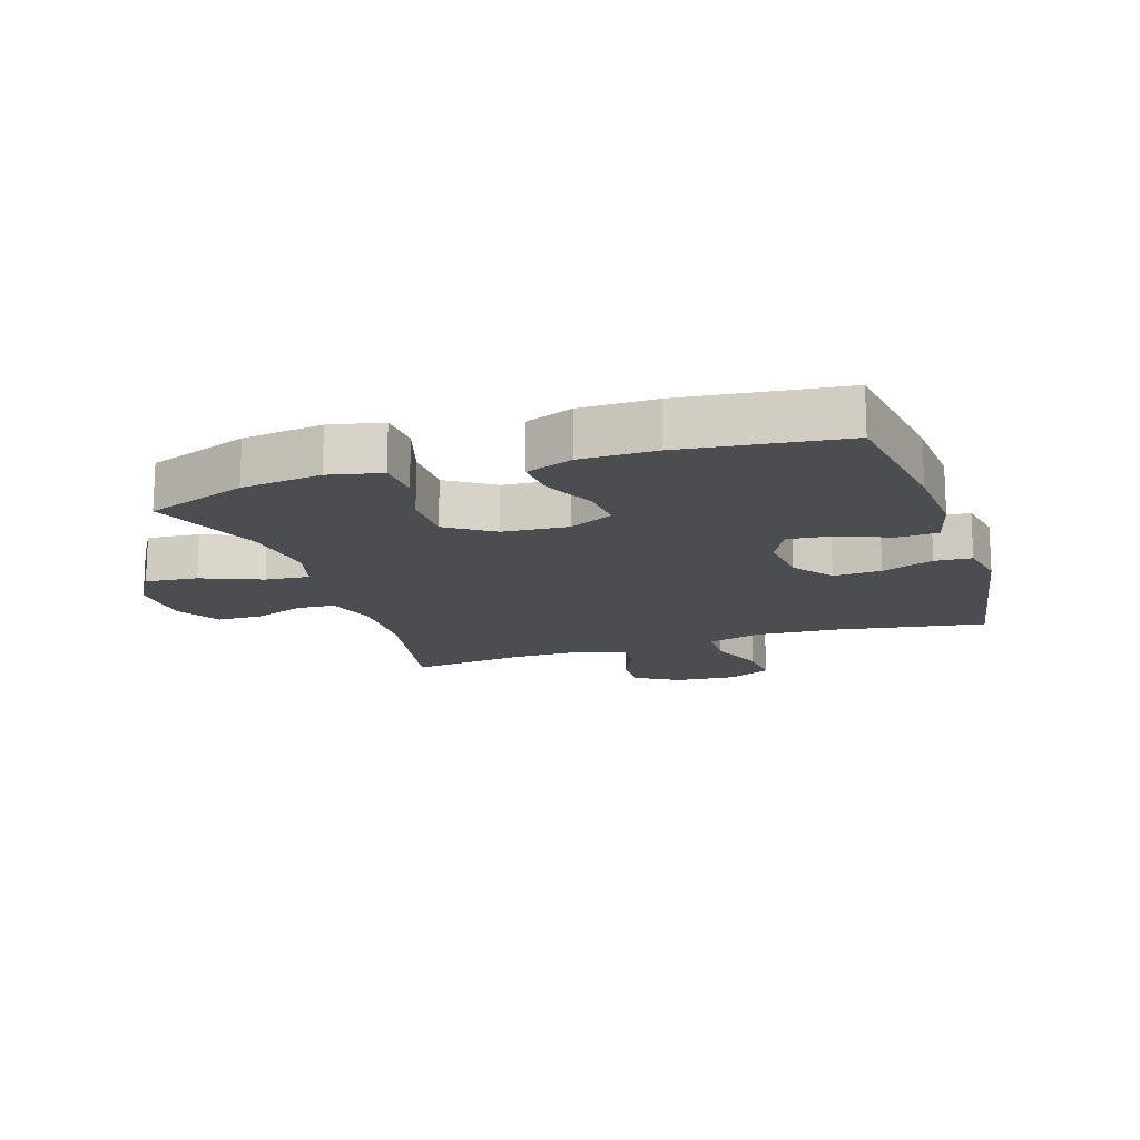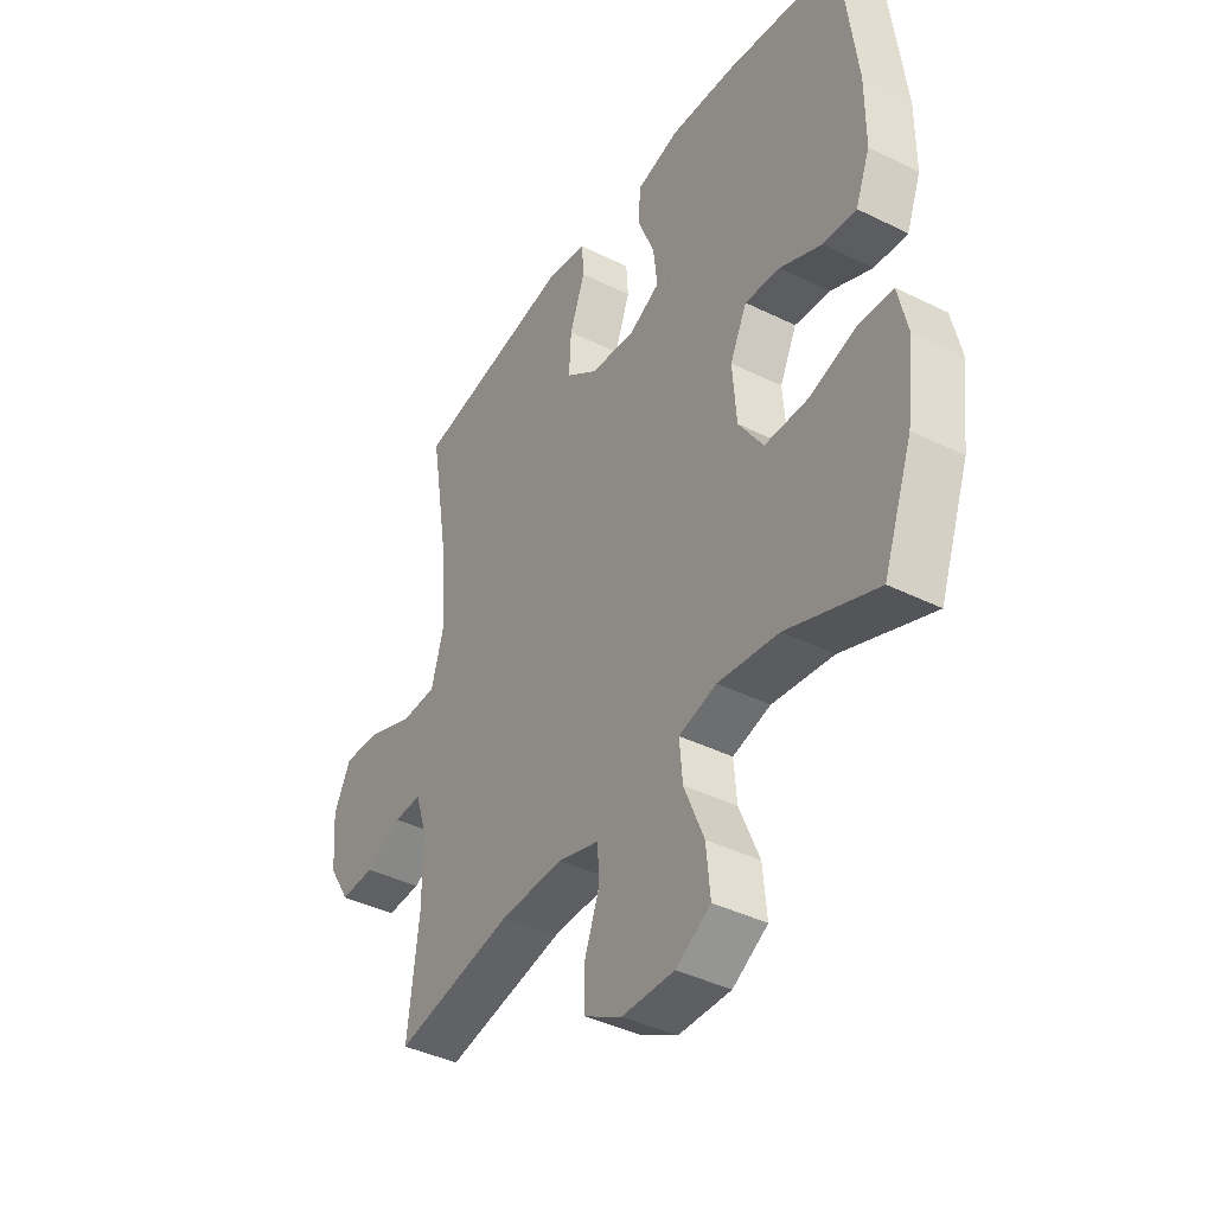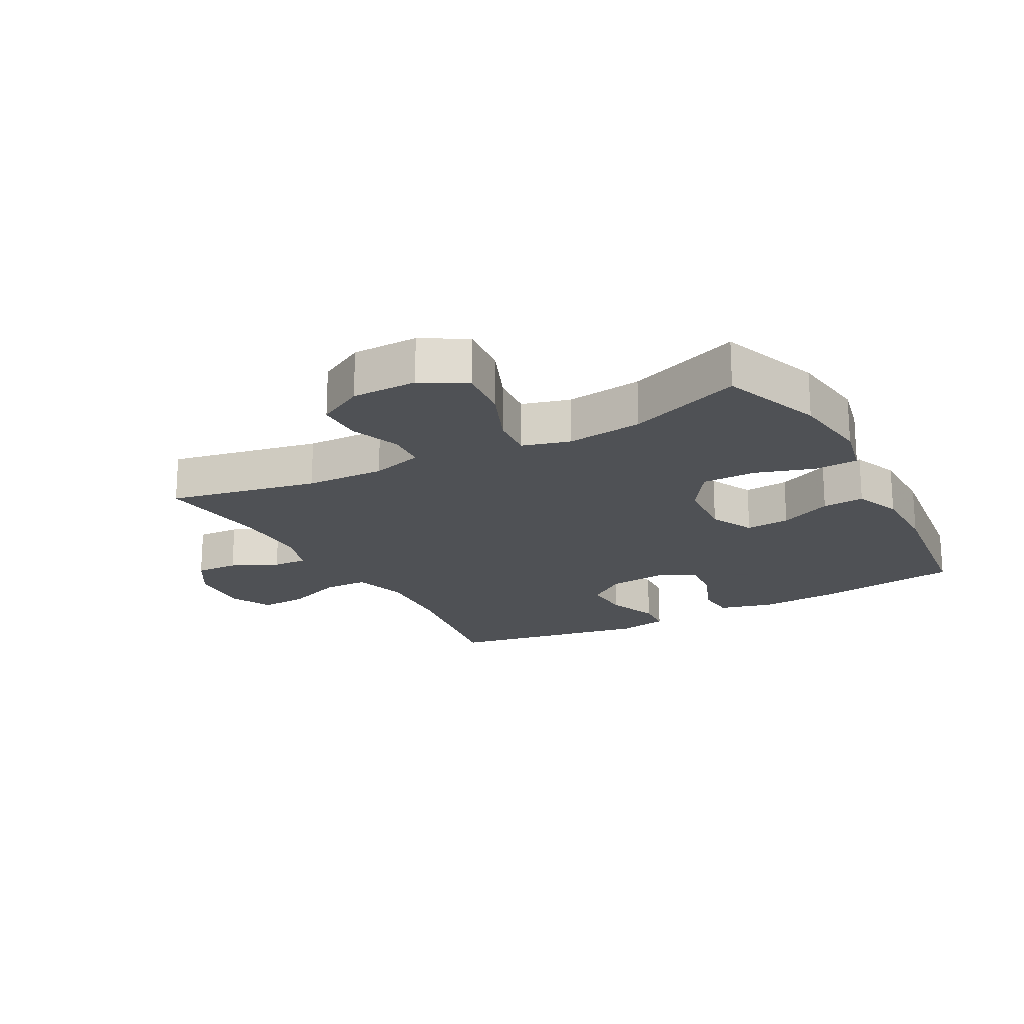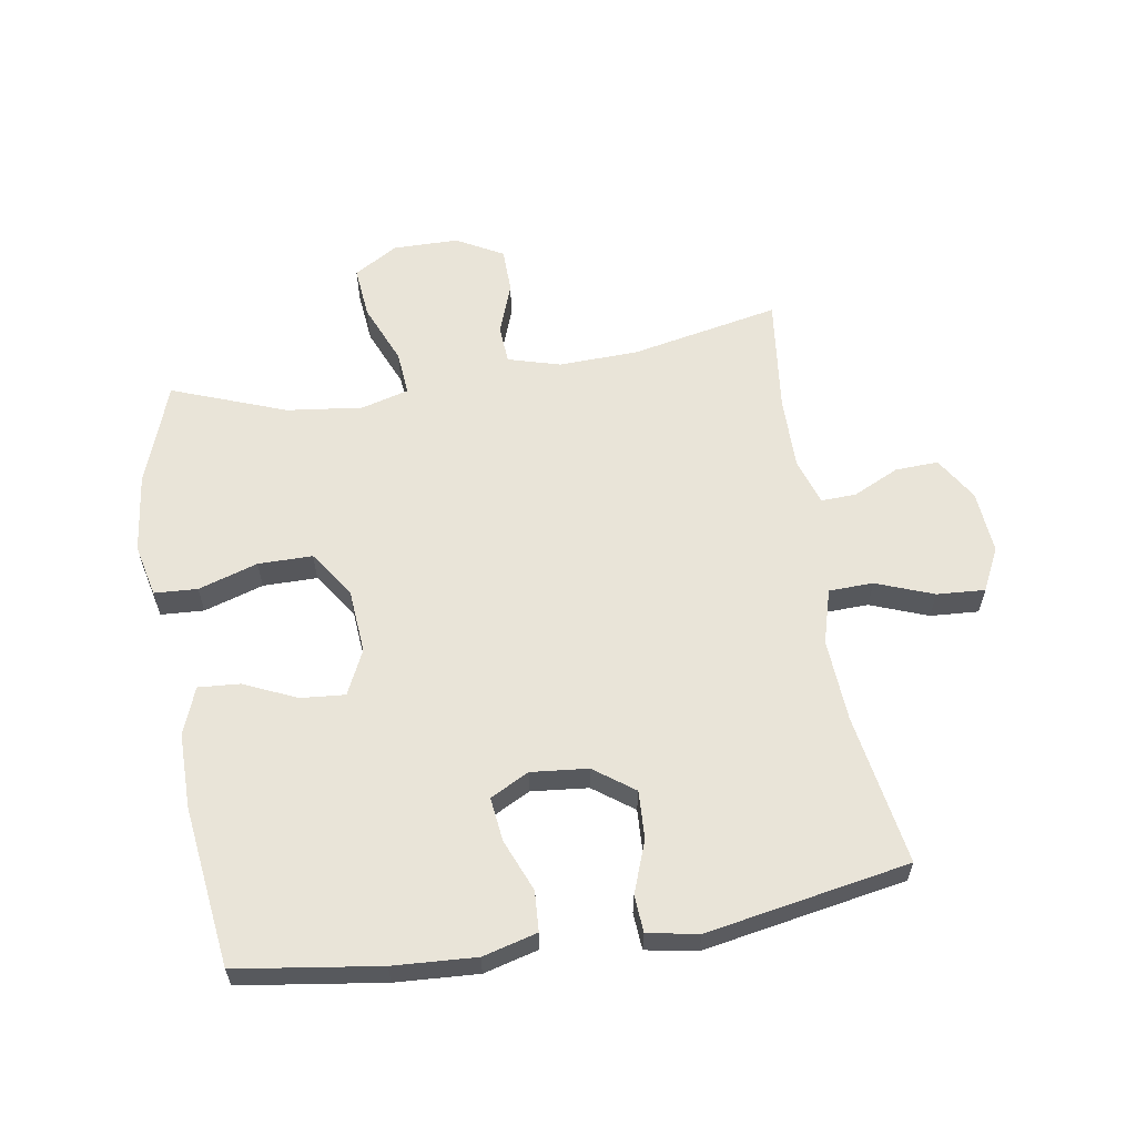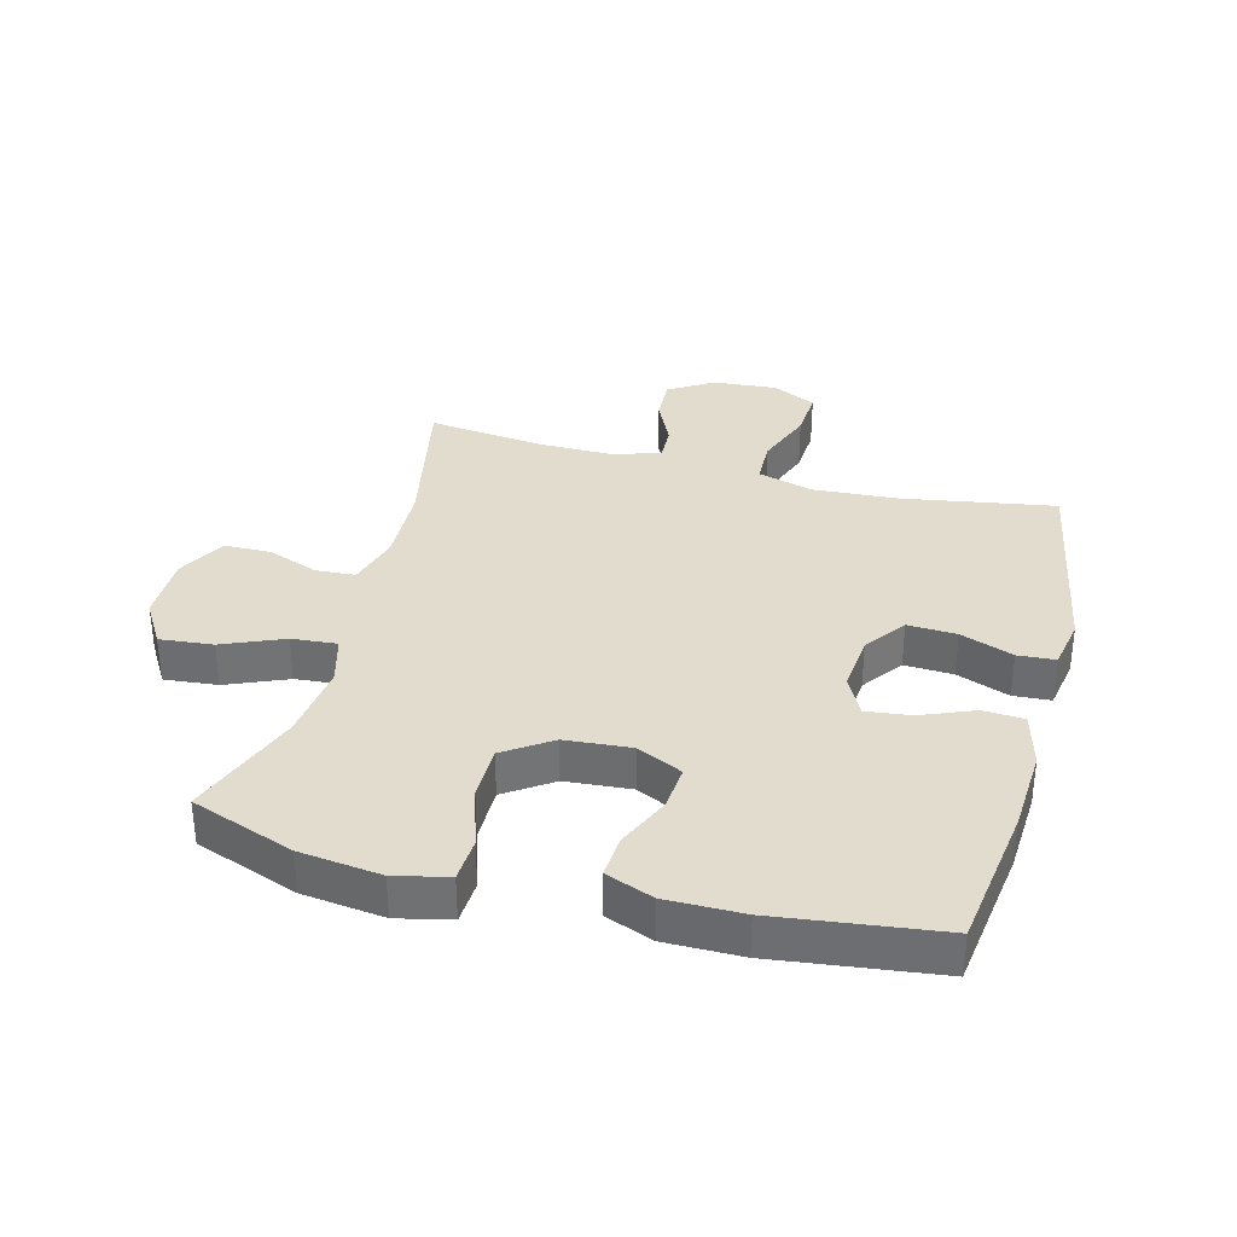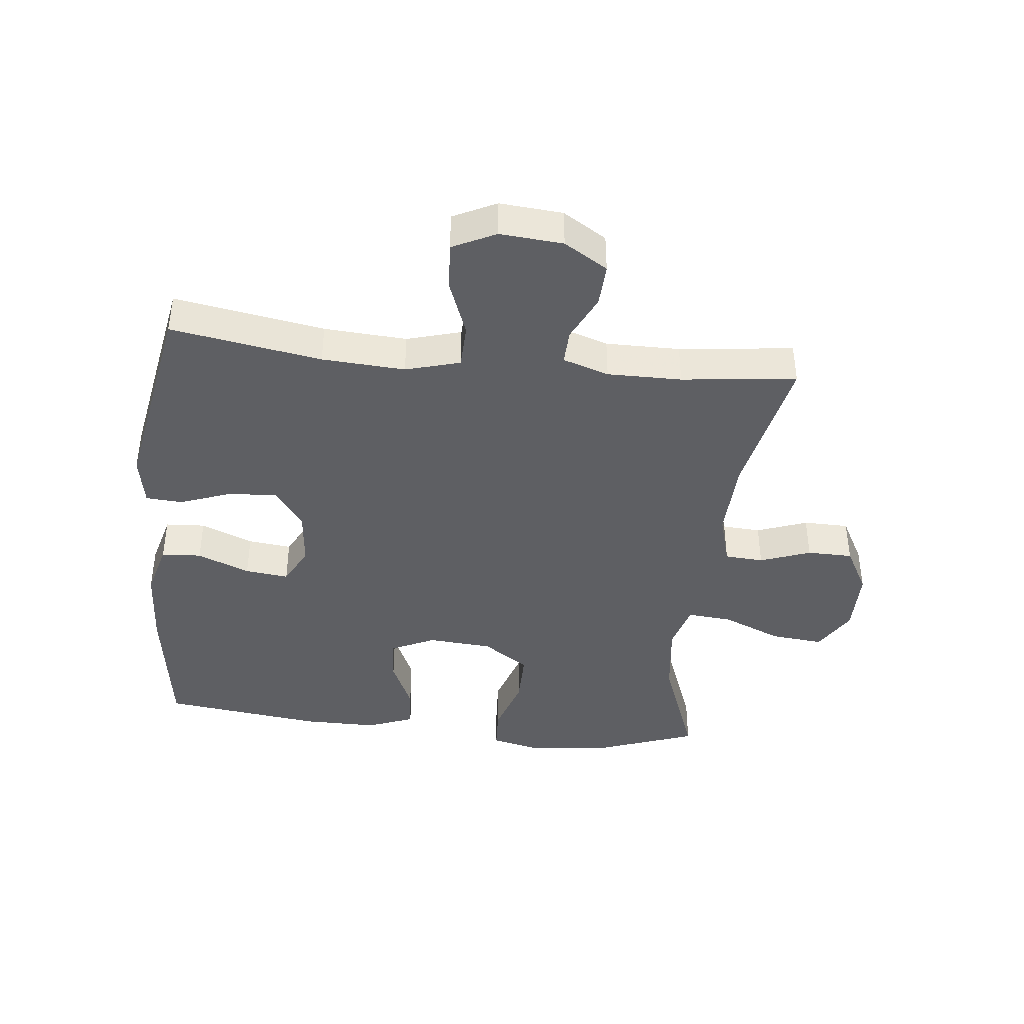
<metadata>
{"format":"obj","ext":"obj","renderer":"f3d","projection":"perspective","resolution":1024,"background":"white","views":[{"elev":-15.6,"azim":-71.7,"up":"+Y"},{"elev":-40.4,"azim":-121.3,"up":"+Z"},{"elev":-19.5,"azim":-151.4,"up":"+Y"},{"elev":60.3,"azim":-9.3,"up":"+Y"},{"elev":34.6,"azim":-75.4,"up":"+Y"},{"elev":-41.2,"azim":83.7,"up":"+Y"}]}
</metadata>
<code>
v -0.5 0.07 -0.5
v -0.559 0.07 -0.338
v -0.575 0.07 -0.21
v -0.556 0.07 -0.126
v -0.487 0.07 -0.122
v -0.392 0.07 -0.152
v -0.305 0.07 -0.152
v -0.255 0.07 -0.078
v -0.247 0.07 0.026
v -0.281 0.07 0.097
v -0.352 0.07 0.091
v -0.436 0.07 0.053
v -0.503 0.07 0.048
v -0.532 0.07 0.123
v -0.532 0.07 0.243
v -0.5 0.07 0.5
v -0.272 0.07 0.533
v -0.14 0.07 0.541
v -0.053 0.07 0.518
v -0.049 0.07 0.454
v -0.083 0.07 0.37
v -0.091 0.07 0.3
v -0.029 0.07 0.268
v 0.062 0.07 0.277
v 0.126 0.07 0.324
v 0.122 0.07 0.401
v 0.091 0.07 0.484
v 0.095 0.07 0.543
v 0.176 0.07 0.558
v 0.5 0.07 0.5
v 0.46 0.07 0.259
v 0.452 0.07 0.126
v 0.477 0.07 0.039
v 0.548 0.07 0.037
v 0.64 0.07 0.072
v 0.717 0.07 0.077
v 0.751 0.07 0.008
v 0.743 0.07 -0.093
v 0.7 0.07 -0.163
v 0.631 0.07 -0.16
v 0.557 0.07 -0.125
v 0.501 0.07 -0.123
v 0.477 0.07 -0.197
v 0.478 0.07 -0.316
v 0.5 0.07 -0.5
v 0.261 0.07 -0.452
v 0.134 0.07 -0.448
v 0.051 0.07 -0.472
v 0.047 0.07 -0.534
v 0.077 0.07 -0.615
v 0.076 0.07 -0.688
v 0.001 0.07 -0.729
v -0.104 0.07 -0.73
v -0.174 0.07 -0.688
v -0.166 0.07 -0.604
v -0.126 0.07 -0.508
v -0.12 0.07 -0.437
v -0.196 0.07 -0.416
v -0.318 0.07 -0.431
v -0.5 0 -0.5
v -0.559 0 -0.338
v -0.575 0 -0.21
v -0.556 0 -0.126
v -0.487 0 -0.122
v -0.392 0 -0.152
v -0.305 0 -0.152
v -0.255 0 -0.078
v -0.247 0 0.026
v -0.281 0 0.097
v -0.352 0 0.091
v -0.436 0 0.053
v -0.503 0 0.048
v -0.532 0 0.123
v -0.532 0 0.243
v -0.5 0 0.5
v -0.272 0 0.533
v -0.14 0 0.541
v -0.053 0 0.518
v -0.049 0 0.454
v -0.083 0 0.37
v -0.091 0 0.3
v -0.029 0 0.268
v 0.062 0 0.277
v 0.126 0 0.324
v 0.122 0 0.401
v 0.091 0 0.484
v 0.095 0 0.543
v 0.176 0 0.558
v 0.5 0 0.5
v 0.46 0 0.259
v 0.452 0 0.126
v 0.477 0 0.039
v 0.548 0 0.037
v 0.64 0 0.072
v 0.717 0 0.077
v 0.751 0 0.008
v 0.743 0 -0.093
v 0.7 0 -0.163
v 0.631 0 -0.16
v 0.557 0 -0.125
v 0.501 0 -0.123
v 0.477 0 -0.197
v 0.478 0 -0.316
v 0.5 0 -0.5
v 0.261 0 -0.452
v 0.134 0 -0.448
v 0.051 0 -0.472
v 0.047 0 -0.534
v 0.077 0 -0.615
v 0.076 0 -0.688
v 0.001 0 -0.729
v -0.104 0 -0.73
v -0.174 0 -0.688
v -0.166 0 -0.604
v -0.126 0 -0.508
v -0.12 0 -0.437
v -0.196 0 -0.416
v -0.318 0 -0.431
f 53 54 55 56
f 53 56 57
f 52 53 57
f 49 50 51 52
f 48 49 52 57
f 47 48 57 58
f 44 45 46
f 43 44 46 47
f 42 43 47 58
f 38 39 40 41
f 38 41 42
f 37 38 42
f 34 35 36 37
f 33 34 37 42
f 32 33 42 58
f 28 29 30 31
f 26 27 28 31
f 25 26 31 32
f 24 25 32 58
f 18 19 20 21
f 18 21 22
f 17 18 22
f 16 17 22
f 15 16 22 23
f 11 12 13 14
f 10 11 14 15
f 3 4 5 6
f 3 6 7
f 59 1 2 3
f 59 3 7
f 23 24 58 59
f 10 15 23
f 9 10 23
f 8 9 23
f 8 23 59
f 7 8 59
f 115 114 113 112
f 116 115 112
f 116 112 111
f 111 110 109 108
f 116 111 108 107
f 117 116 107 106
f 105 104 103
f 106 105 103 102
f 117 106 102 101
f 100 99 98 97
f 101 100 97
f 101 97 96
f 96 95 94 93
f 101 96 93 92
f 117 101 92 91
f 90 89 88 87
f 90 87 86 85
f 91 90 85 84
f 117 91 84 83
f 80 79 78 77
f 81 80 77
f 81 77 76
f 81 76 75
f 82 81 75 74
f 73 72 71 70
f 74 73 70 69
f 65 64 63 62
f 66 65 62
f 62 61 60 118
f 66 62 118
f 118 117 83 82
f 82 74 69
f 82 69 68
f 82 68 67
f 118 82 67
f 118 67 66
f 1 60 61 2
f 2 61 62 3
f 3 62 63 4
f 4 63 64 5
f 5 64 65 6
f 6 65 66 7
f 7 66 67 8
f 8 67 68 9
f 9 68 69 10
f 10 69 70 11
f 11 70 71 12
f 12 71 72 13
f 13 72 73 14
f 14 73 74 15
f 15 74 75 16
f 16 75 76 17
f 17 76 77 18
f 18 77 78 19
f 19 78 79 20
f 20 79 80 21
f 21 80 81 22
f 22 81 82 23
f 23 82 83 24
f 24 83 84 25
f 25 84 85 26
f 26 85 86 27
f 27 86 87 28
f 28 87 88 29
f 29 88 89 30
f 30 89 90 31
f 31 90 91 32
f 32 91 92 33
f 33 92 93 34
f 34 93 94 35
f 35 94 95 36
f 36 95 96 37
f 37 96 97 38
f 38 97 98 39
f 39 98 99 40
f 40 99 100 41
f 41 100 101 42
f 42 101 102 43
f 43 102 103 44
f 44 103 104 45
f 45 104 105 46
f 46 105 106 47
f 47 106 107 48
f 48 107 108 49
f 49 108 109 50
f 50 109 110 51
f 51 110 111 52
f 52 111 112 53
f 53 112 113 54
f 54 113 114 55
f 55 114 115 56
f 56 115 116 57
f 57 116 117 58
f 58 117 118 59
f 59 118 60 1

</code>
